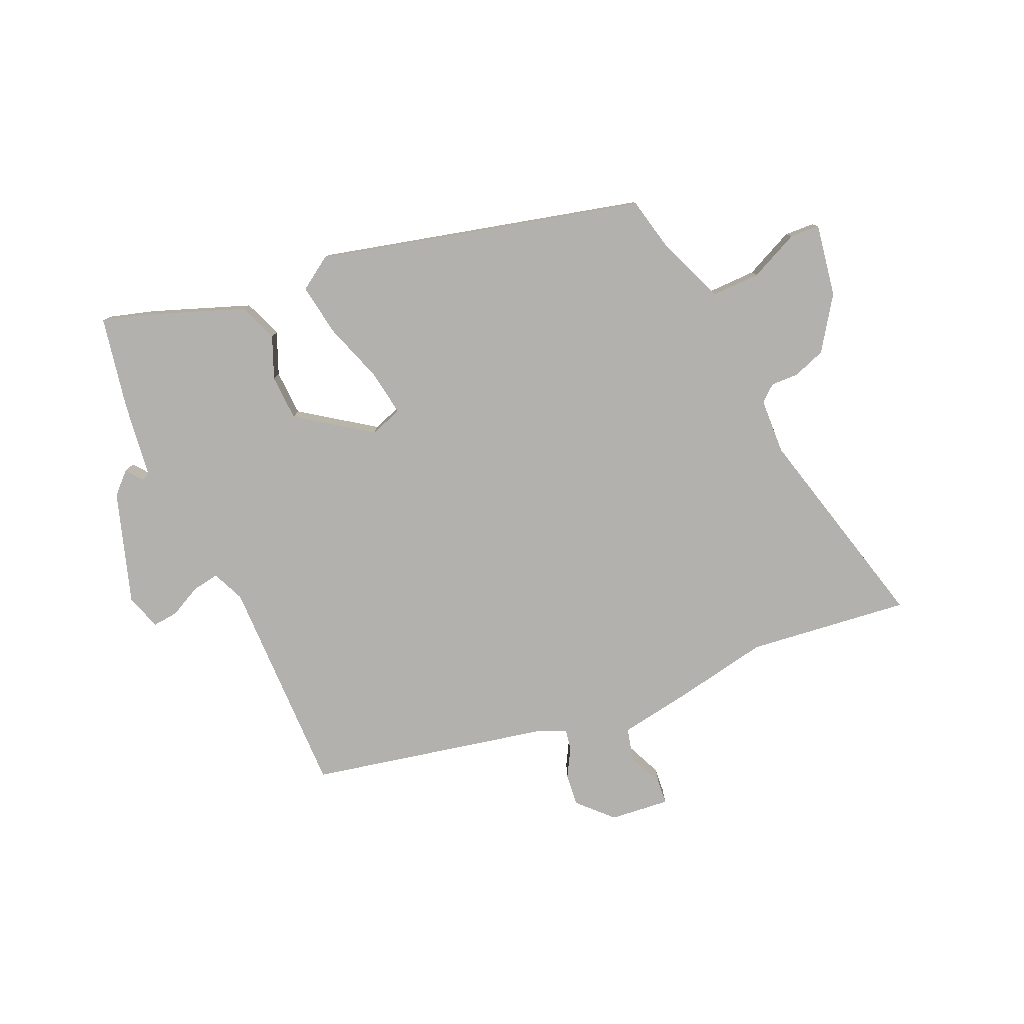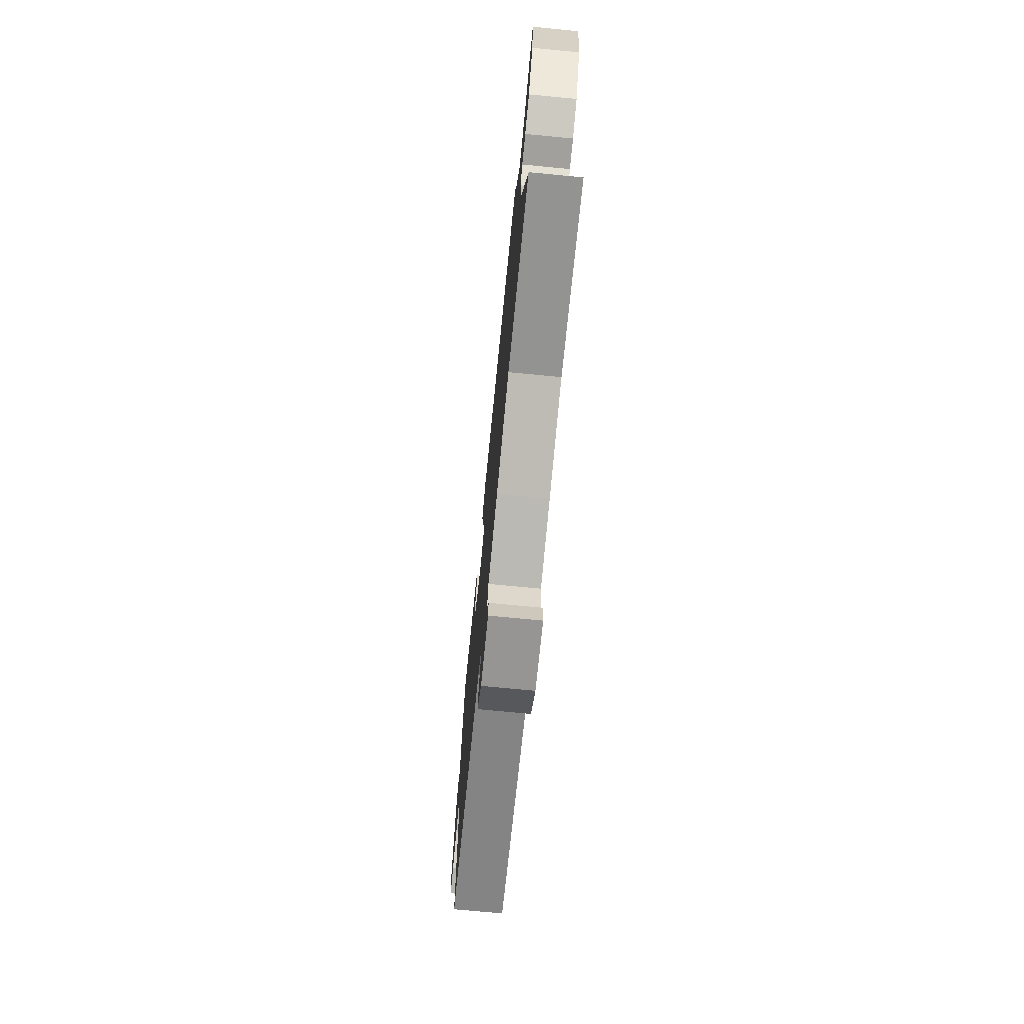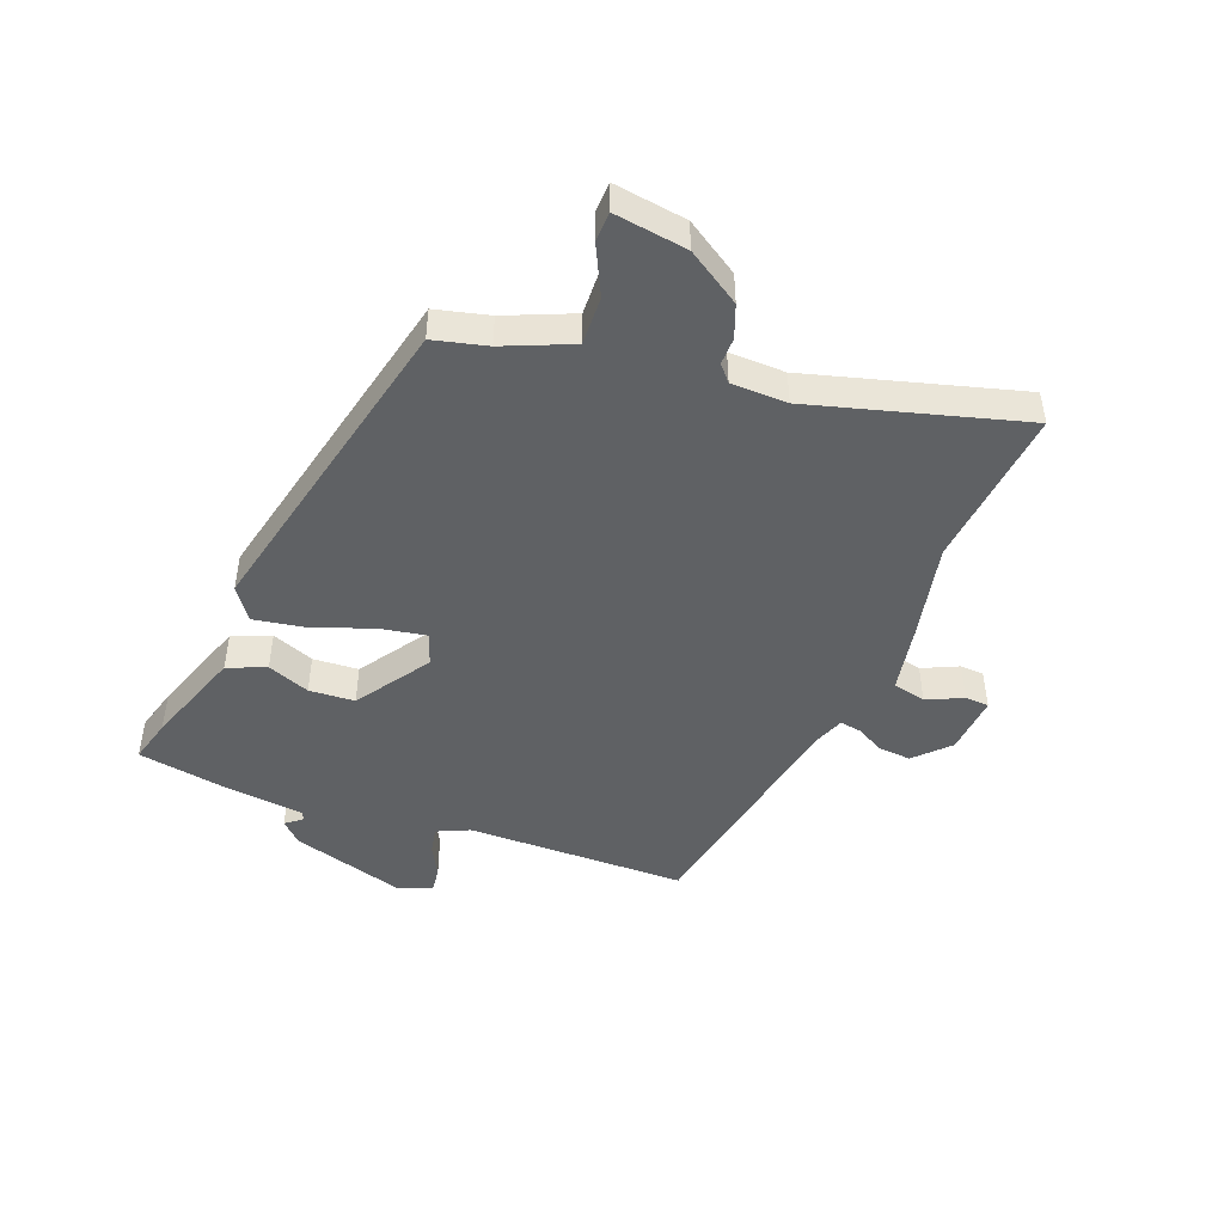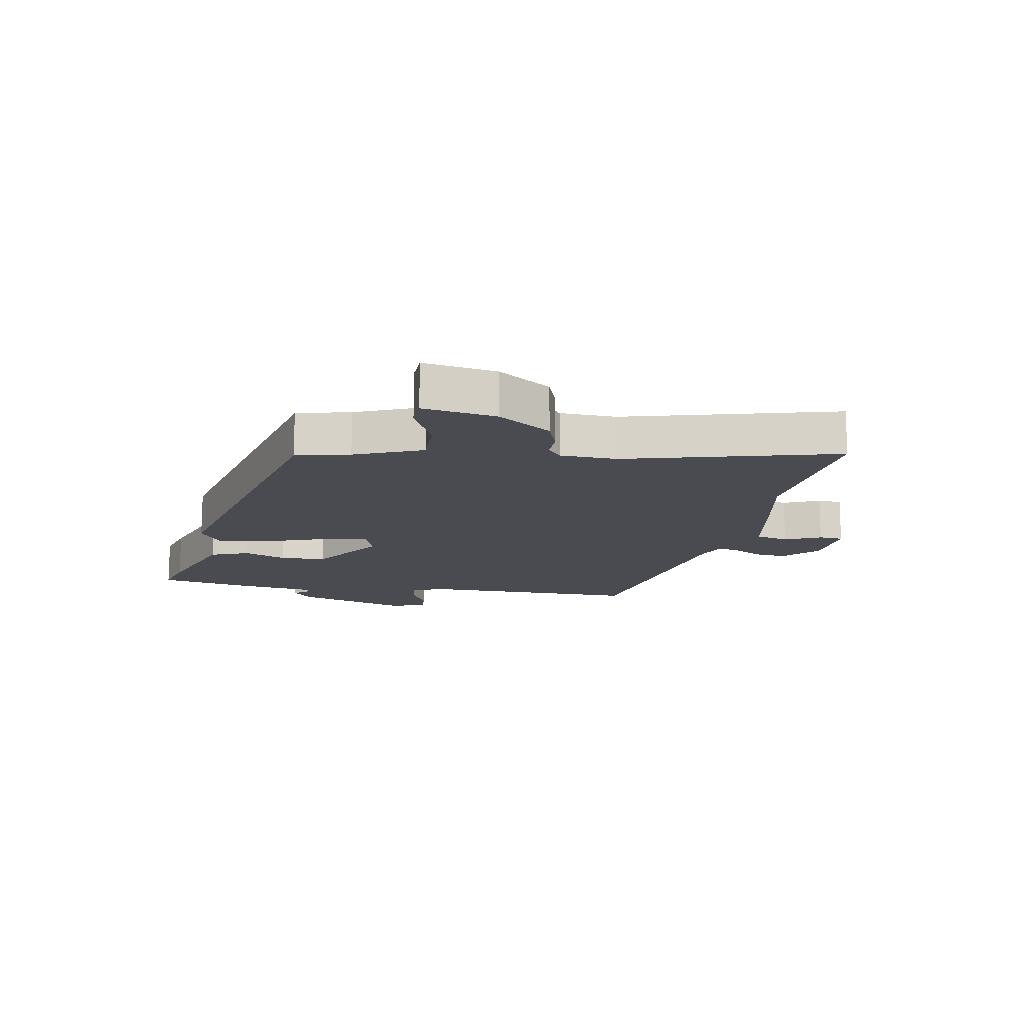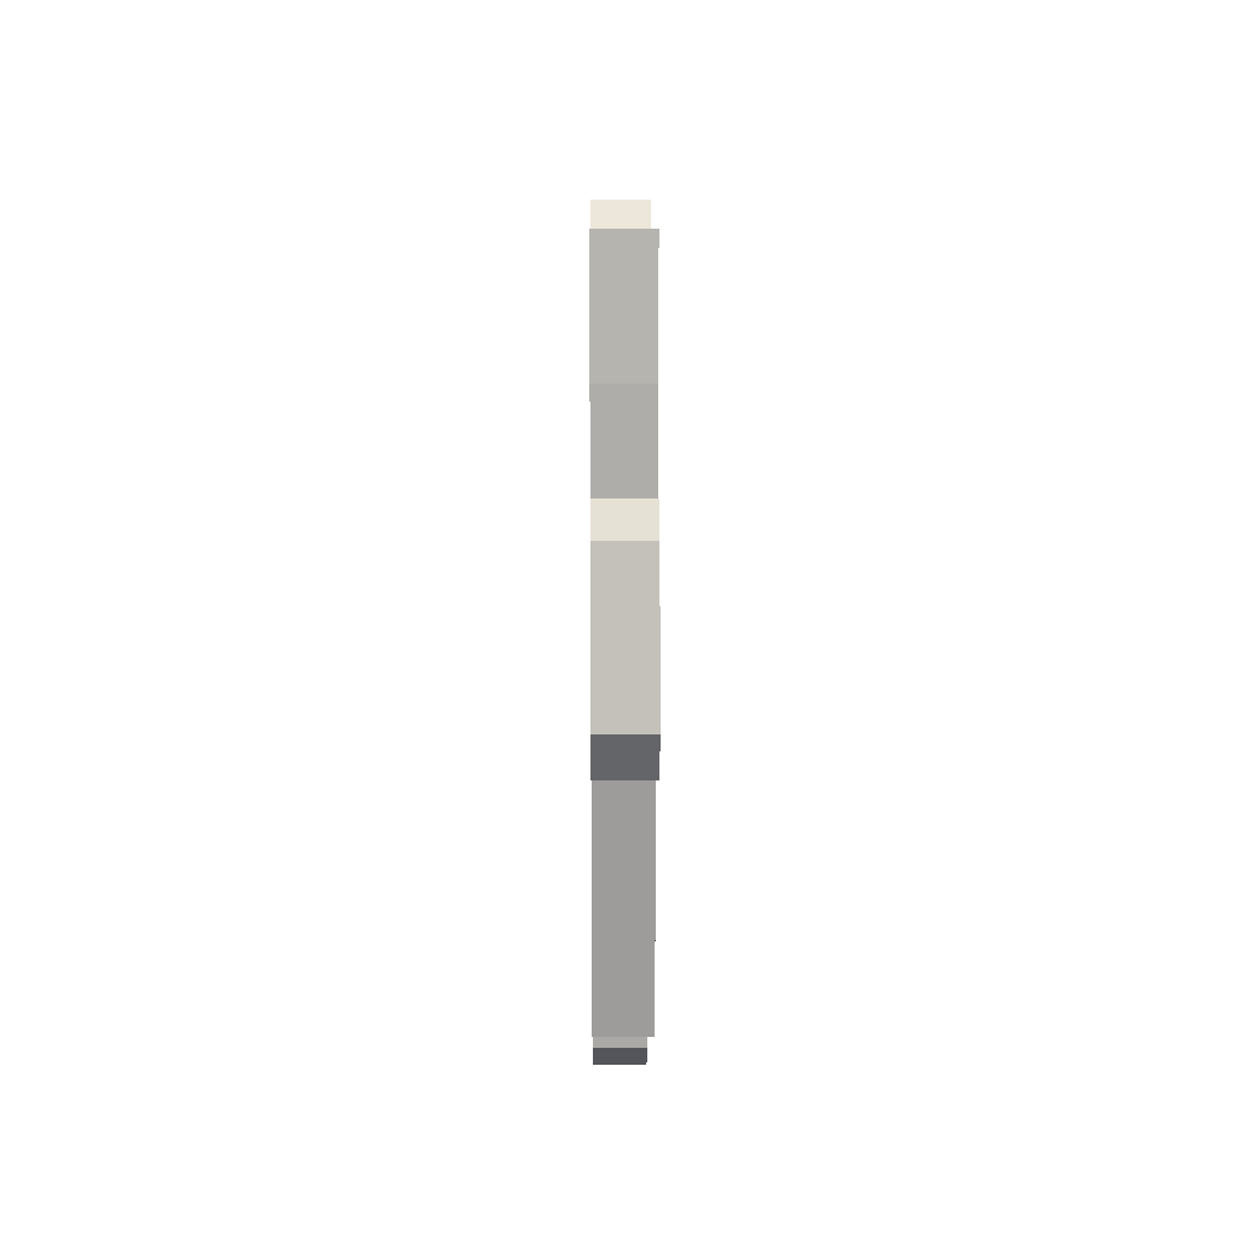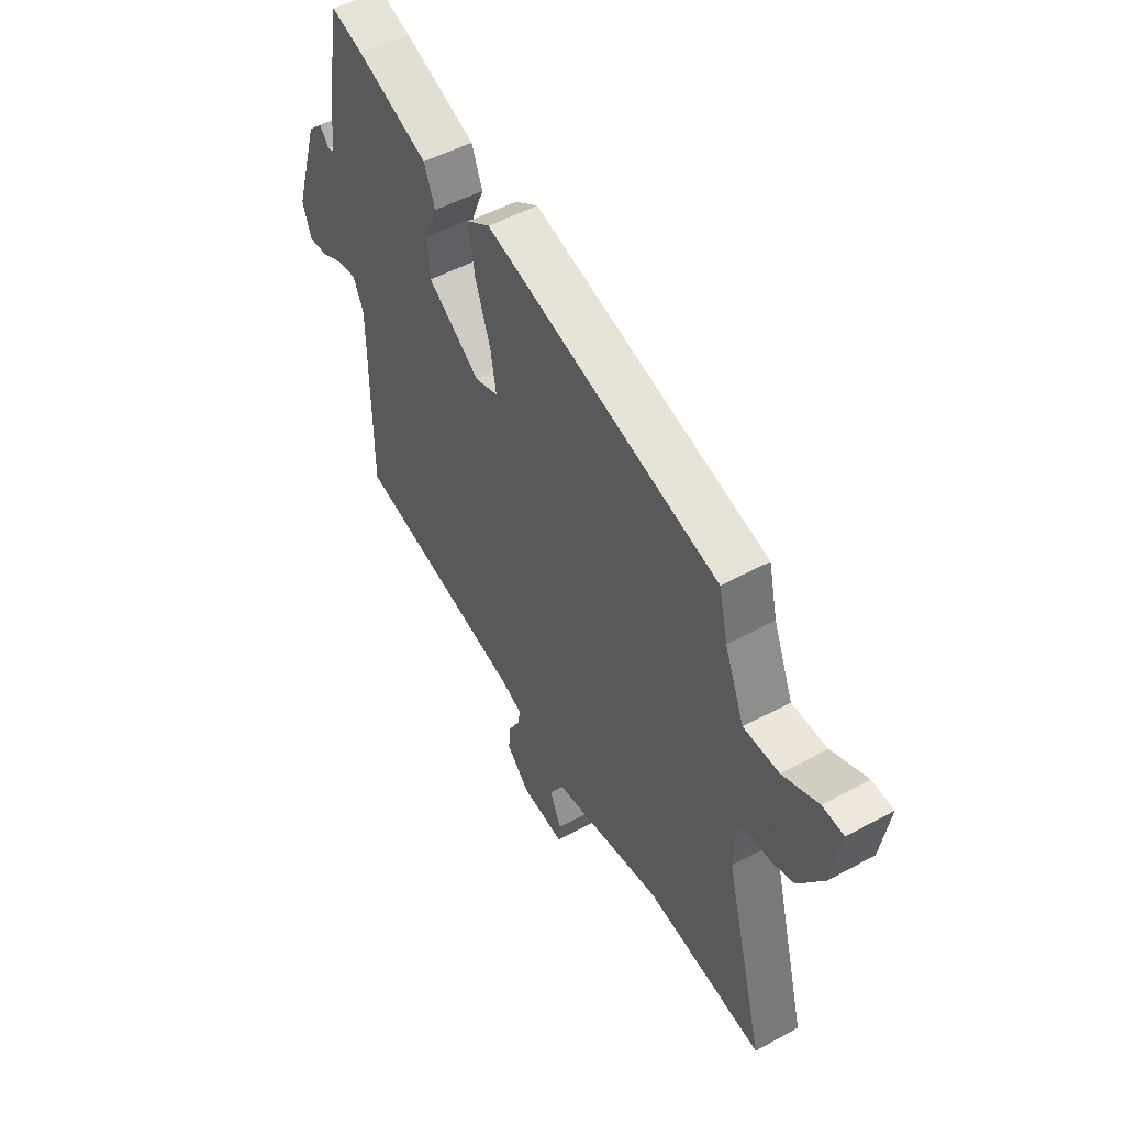
<metadata>
{"format":"obj","ext":"obj","renderer":"f3d","projection":"perspective","resolution":1024,"background":"white","views":[{"elev":-79.2,"azim":23.2,"up":"+Y"},{"elev":-72.8,"azim":84.5,"up":"+Z"},{"elev":-46.6,"azim":69.5,"up":"+Y"},{"elev":-14.6,"azim":79.7,"up":"+Y"},{"elev":19.9,"azim":-90.5,"up":"+Z"},{"elev":51.1,"azim":59.4,"up":"+Z"}]}
</metadata>
<code>
v -0.498 0.07 0.527
v -0.424 0.07 0.506
v -0.26 0.07 0.447
v -0.235 0.07 0.383
v -0.263 0.07 0.313
v -0.259 0.07 0.237
v -0.138 0.07 0.154
v -0.084 0.07 0.173
v -0.097 0.07 0.25
v -0.132 0.07 0.35
v -0.146 0.07 0.436
v -0.092 0.07 0.473
v 0.447 0.07 0.344
v 0.468 0.07 0.255
v 0.514 0.07 0.143
v 0.595 0.07 0.145
v 0.677 0.07 0.184
v 0.726 0.07 0.182
v 0.707 0.07 0.061
v 0.649 0.07 -0.027
v 0.594 0.07 -0.047
v 0.549 0.07 -0.046
v 0.522 0.07 -0.069
v 0.519 0.07 -0.162
v 0.612 0.07 -0.512
v 0.343 0.07 -0.483
v 0.185 0.07 -0.515
v 0.066 0.07 -0.536
v 0.053 0.07 -0.591
v 0.08 0.07 -0.651
v 0.077 0.07 -0.691
v -0.022 0.07 -0.682
v -0.076 0.07 -0.628
v -0.071 0.07 -0.574
v -0.045 0.07 -0.527
v -0.039 0.07 -0.492
v -0.089 0.07 -0.472
v -0.485 0.07 -0.393
v -0.485 0.07 -0.026
v -0.509 0.07 0.028
v -0.554 0.07 0.02
v -0.606 0.07 -0.007
v -0.649 0.07 -0.012
v -0.669 0.07 0.047
v -0.611 0.07 0.233
v -0.577 0.07 0.267
v -0.556 0.07 0.24
v -0.542 0.07 0.245
v -0.526 0.07 0.374
v -0.498 0 0.527
v -0.424 0 0.506
v -0.26 0 0.447
v -0.235 0 0.383
v -0.263 0 0.313
v -0.259 0 0.237
v -0.138 0 0.154
v -0.084 0 0.173
v -0.097 0 0.25
v -0.132 0 0.35
v -0.146 0 0.436
v -0.092 0 0.473
v 0.447 0 0.344
v 0.468 0 0.255
v 0.514 0 0.143
v 0.595 0 0.145
v 0.677 0 0.184
v 0.726 0 0.182
v 0.707 0 0.061
v 0.649 0 -0.027
v 0.594 0 -0.047
v 0.549 0 -0.046
v 0.522 0 -0.069
v 0.519 0 -0.162
v 0.612 0 -0.512
v 0.343 0 -0.483
v 0.185 0 -0.515
v 0.066 0 -0.536
v 0.053 0 -0.591
v 0.08 0 -0.651
v 0.077 0 -0.691
v -0.022 0 -0.682
v -0.076 0 -0.628
v -0.071 0 -0.574
v -0.045 0 -0.527
v -0.039 0 -0.492
v -0.089 0 -0.472
v -0.485 0 -0.393
v -0.485 0 -0.026
v -0.509 0 0.028
v -0.554 0 0.02
v -0.606 0 -0.007
v -0.649 0 -0.012
v -0.669 0 0.047
v -0.611 0 0.233
v -0.577 0 0.267
v -0.556 0 0.24
v -0.542 0 0.245
v -0.526 0 0.374
f 48 49 1 2
f 44 45 46 47
f 44 47 48
f 41 42 43 44
f 40 41 44 48
f 39 40 48 2
f 37 38 39 2
f 32 33 34 35
f 32 35 36
f 29 30 31 32
f 28 29 32 36
f 26 27 28 36
f 24 25 26
f 23 24 26 36
f 22 23 36 37
f 20 21 22
f 19 20 22
f 16 17 18 19
f 15 16 19 22
f 14 15 22 37
f 9 10 11 12
f 8 9 12 13
f 7 8 13 14
f 2 3 4 5
f 2 5 6
f 37 2 6
f 7 14 37
f 6 7 37
f 51 50 98 97
f 96 95 94 93
f 97 96 93
f 93 92 91 90
f 97 93 90 89
f 51 97 89 88
f 51 88 87 86
f 84 83 82 81
f 85 84 81
f 81 80 79 78
f 85 81 78 77
f 85 77 76 75
f 75 74 73
f 85 75 73 72
f 86 85 72 71
f 71 70 69
f 71 69 68
f 68 67 66 65
f 71 68 65 64
f 86 71 64 63
f 61 60 59 58
f 62 61 58 57
f 63 62 57 56
f 54 53 52 51
f 55 54 51
f 55 51 86
f 86 63 56
f 86 56 55
f 1 50 51 2
f 2 51 52 3
f 3 52 53 4
f 4 53 54 5
f 5 54 55 6
f 6 55 56 7
f 7 56 57 8
f 8 57 58 9
f 9 58 59 10
f 10 59 60 11
f 11 60 61 12
f 12 61 62 13
f 13 62 63 14
f 14 63 64 15
f 15 64 65 16
f 16 65 66 17
f 17 66 67 18
f 18 67 68 19
f 19 68 69 20
f 20 69 70 21
f 21 70 71 22
f 22 71 72 23
f 23 72 73 24
f 24 73 74 25
f 25 74 75 26
f 26 75 76 27
f 27 76 77 28
f 28 77 78 29
f 29 78 79 30
f 30 79 80 31
f 31 80 81 32
f 32 81 82 33
f 33 82 83 34
f 34 83 84 35
f 35 84 85 36
f 36 85 86 37
f 37 86 87 38
f 38 87 88 39
f 39 88 89 40
f 40 89 90 41
f 41 90 91 42
f 42 91 92 43
f 43 92 93 44
f 44 93 94 45
f 45 94 95 46
f 46 95 96 47
f 47 96 97 48
f 48 97 98 49
f 49 98 50 1

</code>
